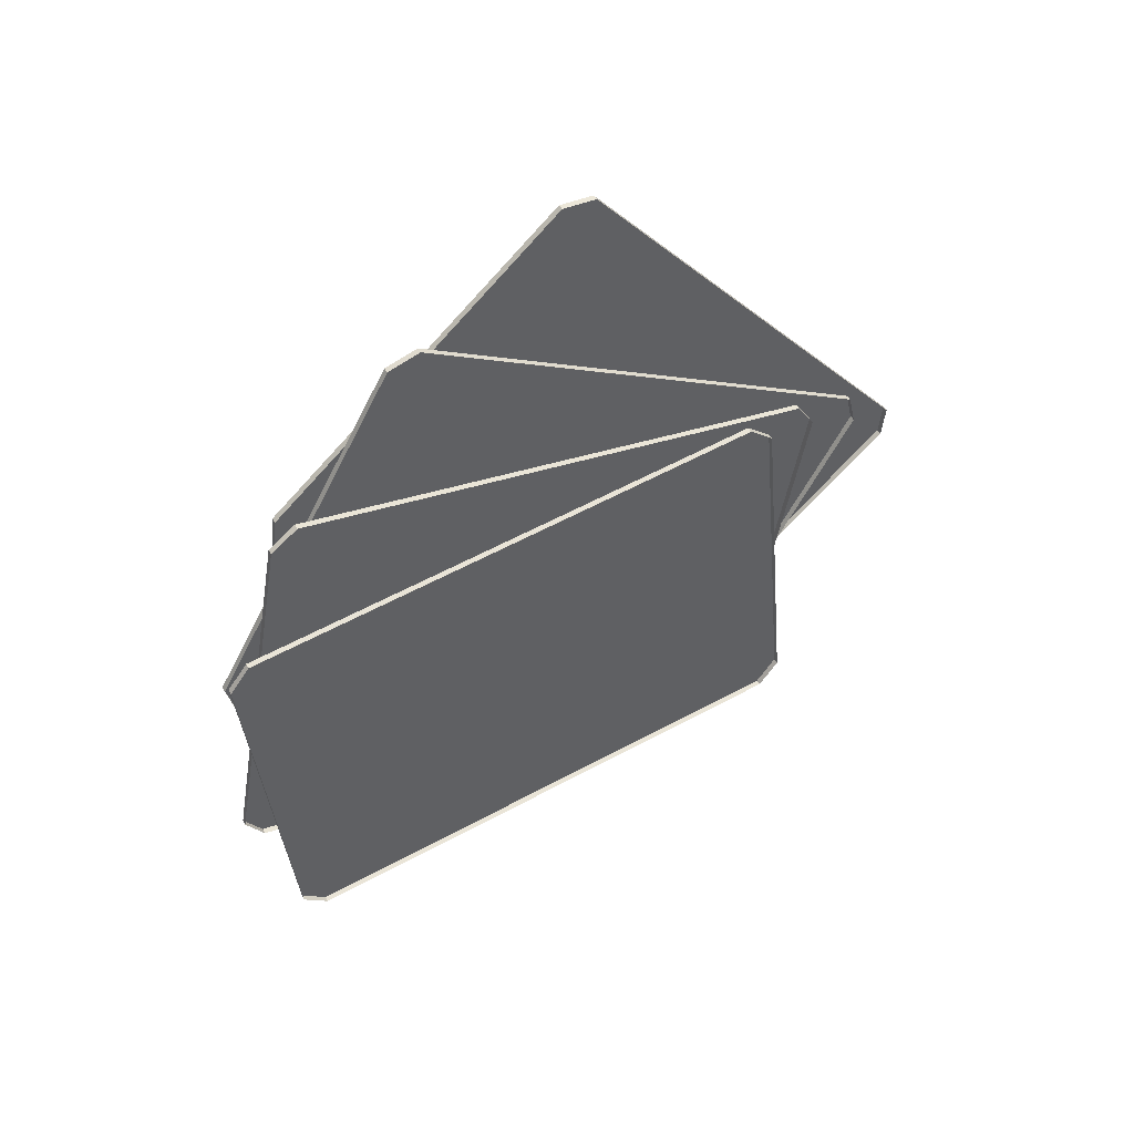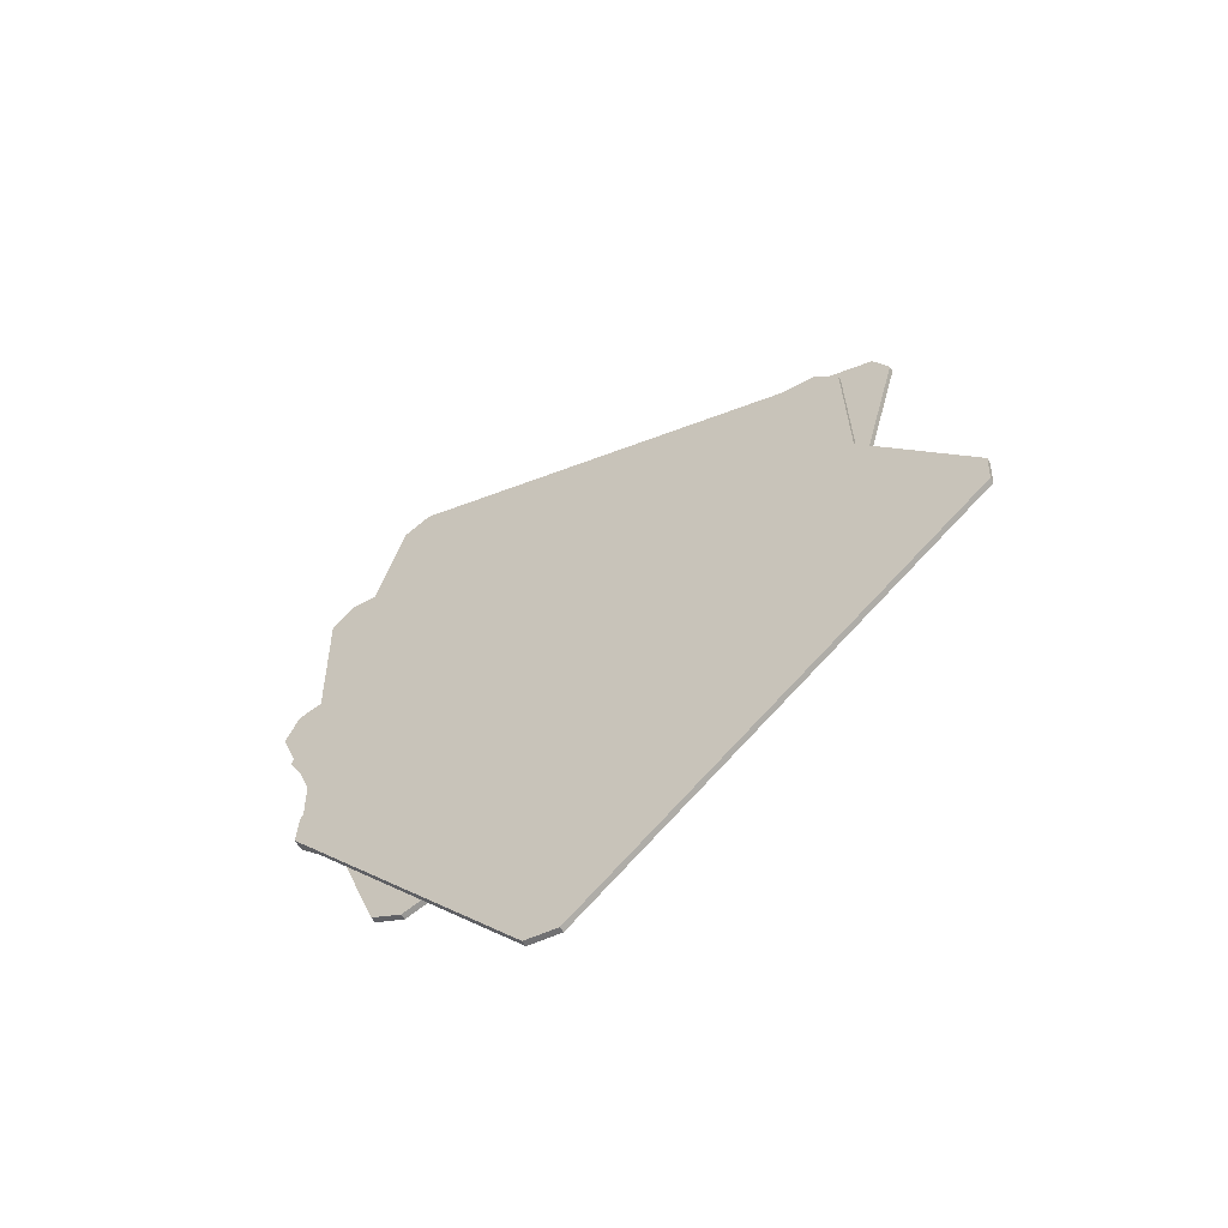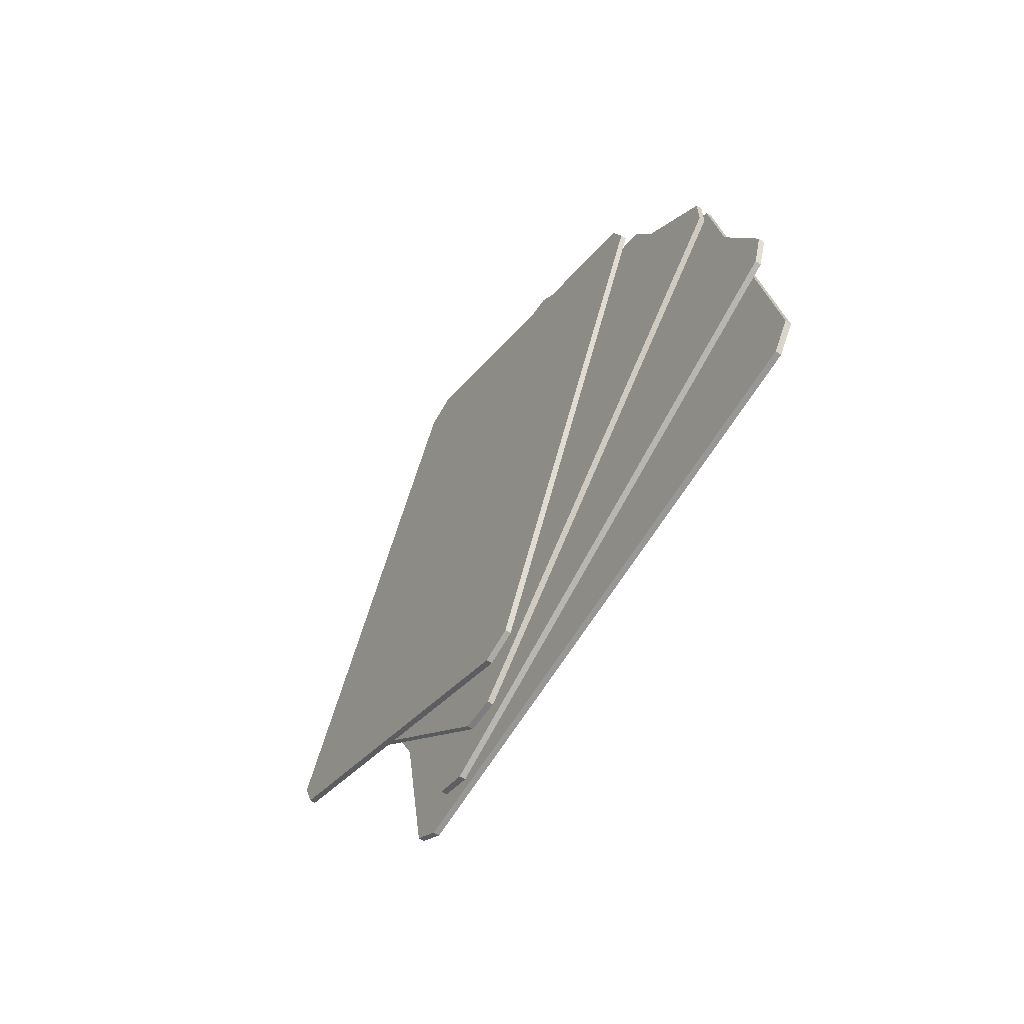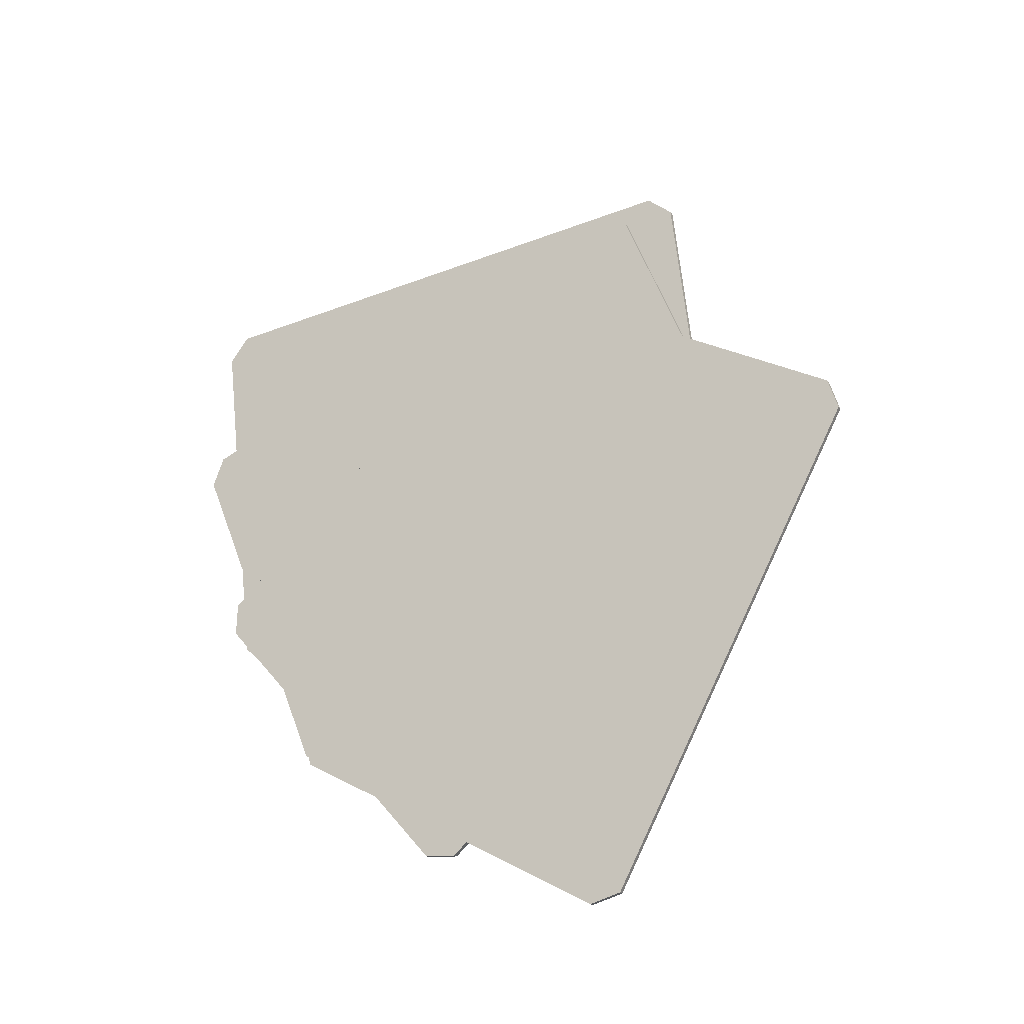
<metadata>
{"format":"obj","ext":"obj","renderer":"f3d","projection":"perspective","resolution":1024,"background":"white","views":[{"elev":-49.6,"azim":-105.1,"up":"+Z"},{"elev":27.6,"azim":-96.9,"up":"+Z"},{"elev":2.1,"azim":72.6,"up":"+Y"},{"elev":55.5,"azim":-116.1,"up":"+Z"}]}
</metadata>
<code>
g cardGame
v -0.4802 0.7451 0.09477
v -0.4663 1.066 -0.0849
v -0.1261 0.9436 -0.01643
v -0.14 0.6228 0.1632
v -0.3823 0.13 0.4392
v -0.342 0.1817 0.4103
v -0.3172 0.1774 0.4127
v -0.304 0.1164 0.4469
v 0.0404 0.3778 0.3005
v 0.07605 0.3294 0.3276
v 0.456 0.5425 0.2082
v 0.398 0.5783 0.1882
v 0.4038 0.5998 0.1762
v 0.4744 0.6103 0.1702
v -0.7315 0.6042 0.1737
v -0.676 0.6353 0.1563
v -1.081 1.078 -0.0919
v -1.01 1.089 -0.09781
v -1.062 1.146 -0.1299
v -1.004 1.11 -0.1098
v -0.6467 1.311 -0.2221
v -0.6824 1.359 -0.2492
v -0.3024 1.572 -0.3685
v -0.2891 1.511 -0.3344
v -0.224 1.559 -0.3609
v -0.2644 1.507 -0.332
v 0.1252 1.084 -0.09533
v 0.06971 1.053 -0.07791
v -0.01801 0.4572 0.256
v 0.0404 0.3778 0.3005
v -0.3172 0.1774 0.4127
v -0.6127 0.6708 0.1363
v -0.342 0.1817 0.4103
v -0.676 0.6353 0.1563
v 0.006321 1.018 -0.05801
v 0.06971 1.053 -0.07791
v 0.398 0.5783 0.1882
v 0.4038 0.5998 0.1762
v -0.2644 1.507 -0.332
v -0.5883 1.232 -0.1777
v -0.2891 1.511 -0.3344
v -0.6467 1.311 -0.2221
v -1.004 1.11 -0.1098
v -1.01 1.089 -0.09781
v -0.6127 0.6708 0.1363
v -0.4802 0.7451 0.09477
v -0.14 0.6228 0.1632
v -0.01801 0.4572 0.256
v -0.1261 0.9436 -0.01643
v 0.006321 1.018 -0.05801
v -0.4663 1.066 -0.0849
v -0.5883 1.232 -0.1777
v 0.07605 0.3294 0.3276
v 0.07605 0.3227 0.3155
v -0.304 0.1096 0.4348
v -0.304 0.1164 0.4469
v 0.456 0.5425 0.2082
v 0.456 0.5357 0.1961
v -0.3823 0.13 0.4392
v -0.3823 0.1233 0.4271
v -0.7315 0.5974 0.1616
v -0.7315 0.6042 0.1737
v -1.081 1.072 -0.104
v -1.081 1.078 -0.0919
v 0.1252 1.084 -0.09533
v 0.1252 1.078 -0.1074
v 0.4744 0.6036 0.1581
v 0.4744 0.6103 0.1702
v -0.224 1.559 -0.3609
v -0.224 1.552 -0.373
v -1.062 1.146 -0.1299
v -1.062 1.139 -0.142
v -0.6824 1.352 -0.2613
v -0.6824 1.359 -0.2492
v -0.3024 1.565 -0.3806
v -0.3024 1.572 -0.3685
v -0.304 0.1164 0.4469
v -0.304 0.1096 0.4348
v -0.3823 0.1233 0.4271
v -0.3823 0.13 0.4392
v 0.4744 0.6103 0.1702
v 0.4744 0.6036 0.1581
v 0.456 0.5357 0.1961
v 0.456 0.5425 0.2082
v -1.081 1.078 -0.0919
v -1.081 1.072 -0.104
v -1.062 1.139 -0.142
v -1.062 1.146 -0.1299
v -0.3024 1.572 -0.3685
v -0.3024 1.565 -0.3806
v -0.224 1.552 -0.373
v -0.224 1.559 -0.3609
v -0.3077 0.8694 0.002174
v -0.1706 1.167 -0.1647
v 0.1024 0.9521 -0.04412
v -0.03472 0.6542 0.1227
v -0.4534 0.2616 0.3426
v -0.3954 0.2984 0.322
v -0.3737 0.287 0.3284
v -0.3849 0.2257 0.3627
v 0.0404 0.3705 0.2816
v 0.05524 0.3144 0.313
v 0.4953 0.4031 0.2634
v 0.4545 0.4539 0.2349
v 0.4683 0.4724 0.2245
v 0.5389 0.4616 0.2306
v -0.5987 0.8108 0.03502
v -0.5345 0.8237 0.02777
v -0.7441 1.36 -0.2725
v -0.6736 1.349 -0.2665
v -0.7006 1.418 -0.3053
v -0.6598 1.368 -0.2768
v -0.2457 1.451 -0.3236
v -0.2605 1.507 -0.355
v 0.1796 1.596 -0.4047
v 0.1685 1.534 -0.3703
v 0.2481 1.56 -0.3845
v 0.1901 1.523 -0.364
v 0.3935 1.011 -0.07697
v 0.3292 0.9978 -0.06972
v 0.01608 0.4623 0.2302
v 0.0404 0.3705 0.2816
v -0.3737 0.287 0.3284
v -0.4611 0.8385 0.01949
v -0.3954 0.2984 0.322
v -0.5345 0.8237 0.02777
v 0.2558 0.983 -0.06143
v 0.3292 0.9978 -0.06972
v 0.4545 0.4539 0.2349
v 0.4683 0.4724 0.2245
v 0.1901 1.523 -0.364
v -0.2214 1.359 -0.2721
v 0.1685 1.534 -0.3703
v -0.2457 1.451 -0.3236
v -0.6598 1.368 -0.2768
v -0.6736 1.349 -0.2665
v -0.4611 0.8385 0.01949
v -0.3077 0.8694 0.002174
v -0.03472 0.6542 0.1227
v 0.01608 0.4623 0.2302
v 0.1024 0.9521 -0.04412
v 0.2558 0.983 -0.06143
v -0.1706 1.167 -0.1647
v -0.2214 1.359 -0.2721
v 0.05524 0.3144 0.313
v 0.05524 0.3076 0.3009
v -0.3849 0.2189 0.3506
v -0.3849 0.2257 0.3627
v 0.4953 0.4031 0.2634
v 0.4953 0.3963 0.2512
v -0.4534 0.2616 0.3426
v -0.4534 0.2548 0.3305
v -0.5987 0.804 0.02292
v -0.5987 0.8108 0.03502
v -0.7441 1.353 -0.2847
v -0.7441 1.36 -0.2725
v 0.3935 1.011 -0.07697
v 0.3935 1.004 -0.08907
v 0.5389 0.4548 0.2185
v 0.5389 0.4616 0.2306
v 0.2481 1.56 -0.3845
v 0.2481 1.553 -0.3966
v -0.7006 1.418 -0.3053
v -0.7006 1.412 -0.3174
v -0.2605 1.5 -0.3671
v -0.2605 1.507 -0.355
v 0.1796 1.589 -0.4168
v 0.1796 1.596 -0.4047
v -0.3849 0.2257 0.3627
v -0.3849 0.2189 0.3506
v -0.4534 0.2548 0.3305
v -0.4534 0.2616 0.3426
v 0.5389 0.4616 0.2306
v 0.5389 0.4548 0.2185
v 0.4953 0.3963 0.2512
v 0.4953 0.4031 0.2634
v -0.7441 1.36 -0.2725
v -0.7441 1.353 -0.2847
v -0.7006 1.412 -0.3174
v -0.7006 1.418 -0.3053
v 0.1796 1.596 -0.4047
v 0.1796 1.589 -0.4168
v 0.2481 1.553 -0.3966
v 0.2481 1.56 -0.3845
v -0.09436 0.9344 -0.05876
v 0.1499 1.174 -0.1932
v 0.3237 0.8915 -0.03472
v 0.0794 0.6514 0.09973
v -0.4665 0.4051 0.2377
v -0.3977 0.4226 0.2279
v -0.3817 0.4055 0.2374
v -0.4159 0.3511 0.2679
v 0.0404 0.3622 0.2617
v 0.03269 0.3051 0.2937
v 0.4813 0.259 0.3195
v 0.4625 0.3189 0.286
v 0.4826 0.3322 0.2785
v 0.5449 0.3013 0.2958
v -0.391 0.9648 -0.07581
v -0.3255 0.9581 -0.07205
v -0.3155 1.525 -0.3893
v -0.2533 1.494 -0.372
v -0.252 1.567 -0.413
v -0.2332 1.507 -0.3795
v 0.1889 1.464 -0.3552
v 0.1966 1.521 -0.3872
v 0.6452 1.475 -0.3614
v 0.6111 1.42 -0.3309
v 0.6958 1.421 -0.3312
v 0.6271 1.403 -0.3214
v 0.6203 0.861 -0.01766
v 0.5548 0.8677 -0.02143
v -0.2507 0.9504 -0.06774
v 0.05303 0.4558 0.2093
v 0.0404 0.3622 0.2617
v -0.3817 0.4055 0.2374
v -0.3255 0.9581 -0.07205
v -0.3977 0.4226 0.2279
v 0.4625 0.3189 0.286
v 0.48 0.8754 -0.02573
v 0.4826 0.3322 0.2785
v 0.5548 0.8677 -0.02143
v 0.1889 1.464 -0.3552
v 0.6111 1.42 -0.3309
v 0.6271 1.403 -0.3214
v 0.1763 1.37 -0.3027
v -0.2332 1.507 -0.3795
v -0.2533 1.494 -0.372
v -0.2507 0.9504 -0.06774
v -0.09436 0.9344 -0.05876
v 0.0794 0.6514 0.09973
v 0.05303 0.4558 0.2093
v 0.3237 0.8915 -0.03472
v 0.48 0.8754 -0.02573
v 0.1499 1.174 -0.1932
v 0.1763 1.37 -0.3027
v 0.03269 0.3051 0.2937
v 0.03269 0.2983 0.2816
v -0.4159 0.3443 0.2558
v -0.4159 0.3511 0.2679
v 0.4813 0.259 0.3195
v 0.4813 0.2522 0.3074
v -0.4665 0.4051 0.2377
v -0.4665 0.3983 0.2256
v -0.391 0.958 -0.08791
v -0.391 0.9648 -0.07581
v -0.3155 1.518 -0.4014
v -0.3155 1.525 -0.3893
v 0.6203 0.861 -0.01766
v 0.6203 0.8542 -0.02977
v 0.5449 0.2945 0.2837
v 0.5449 0.3013 0.2958
v 0.6958 1.421 -0.3312
v 0.6958 1.414 -0.3433
v -0.252 1.567 -0.413
v -0.252 1.56 -0.4251
v 0.1966 1.514 -0.3993
v 0.1966 1.521 -0.3872
v 0.6452 1.468 -0.3735
v 0.6452 1.475 -0.3614
v -0.4159 0.3511 0.2679
v -0.4159 0.3443 0.2558
v -0.4665 0.3983 0.2256
v -0.4665 0.4051 0.2377
v 0.5449 0.3013 0.2958
v 0.5449 0.2945 0.2837
v 0.4813 0.2522 0.3074
v 0.4813 0.259 0.3195
v -0.3155 1.525 -0.3893
v -0.3155 1.518 -0.4014
v -0.252 1.56 -0.4251
v -0.252 1.567 -0.413
v 0.6452 1.475 -0.3614
v 0.6452 1.468 -0.3735
v 0.6958 1.414 -0.3433
v 0.6958 1.421 -0.3312
v 0.09358 0.9372 -0.08373
v 0.4048 1.108 -0.1796
v 0.4814 0.7944 -0.003764
v 0.1702 0.6232 0.09213
v -0.4328 0.5193 0.1504
v -0.3611 0.5194 0.1503
v -0.3512 0.4991 0.1616
v -0.4014 0.4552 0.1863
v 0.0404 0.355 0.2424
v 0.01476 0.3019 0.2721
v 0.4309 0.1487 0.3579
v 0.432 0.2108 0.3231
v 0.4556 0.2187 0.3187
v 0.5055 0.1739 0.3438
v -0.1816 1.039 -0.1405
v -0.1209 1.016 -0.128
v 0.06953 1.558 -0.4313
v 0.1194 1.513 -0.4062
v 0.1441 1.583 -0.4454
v 0.143 1.521 -0.4106
v 0.5346 1.377 -0.3299
v 0.5602 1.43 -0.3596
v 0.9764 1.277 -0.2738
v 0.9262 1.233 -0.2491
v 1.008 1.212 -0.2379
v 0.9361 1.212 -0.2378
v 0.7566 0.6931 0.05298
v 0.6958 0.7155 0.04046
v -0.05144 0.9906 -0.1136
v 0.08241 0.4418 0.1937
v 0.0404 0.355 0.2424
v -0.3512 0.4991 0.1616
v -0.1209 1.016 -0.128
v -0.3611 0.5194 0.1503
v 0.432 0.2108 0.3231
v 0.4556 0.2187 0.3187
v 0.6264 0.7411 0.02614
v 0.6958 0.7155 0.04046
v 0.5346 1.377 -0.3299
v 0.9262 1.233 -0.2491
v 0.9361 1.212 -0.2378
v 0.4926 1.29 -0.2812
v 0.143 1.521 -0.4106
v 0.1194 1.513 -0.4062
v -0.05144 0.9906 -0.1136
v 0.09358 0.9372 -0.08373
v 0.1702 0.6232 0.09213
v 0.08241 0.4418 0.1937
v 0.4814 0.7944 -0.003764
v 0.6264 0.7411 0.02614
v 0.4048 1.108 -0.1796
v 0.4926 1.29 -0.2812
v 0.01476 0.3019 0.2721
v 0.01476 0.2952 0.26
v -0.4014 0.4484 0.1742
v -0.4014 0.4552 0.1863
v 0.4309 0.1487 0.3579
v 0.4309 0.142 0.3458
v -0.4328 0.5193 0.1504
v -0.4328 0.5125 0.1383
v -0.1816 1.032 -0.1526
v -0.1816 1.039 -0.1405
v 0.06953 1.551 -0.4434
v 0.06953 1.558 -0.4313
v 0.7566 0.6931 0.05298
v 0.7566 0.6863 0.04088
v 0.5055 0.1671 0.3317
v 0.5055 0.1739 0.3438
v 1.008 1.212 -0.2379
v 1.008 1.206 -0.25
v 0.1441 1.583 -0.4454
v 0.1441 1.576 -0.4575
v 0.5602 1.423 -0.3717
v 0.5602 1.43 -0.3596
v 0.9764 1.27 -0.2859
v 0.9764 1.277 -0.2738
v -0.4014 0.4552 0.1863
v -0.4014 0.4484 0.1742
v -0.4328 0.5125 0.1383
v -0.4328 0.5193 0.1504
v 0.5055 0.1739 0.3438
v 0.5055 0.1671 0.3317
v 0.4309 0.142 0.3458
v 0.4309 0.1487 0.3579
v 0.06953 1.558 -0.4313
v 0.06953 1.551 -0.4434
v 0.1441 1.576 -0.4575
v 0.1441 1.583 -0.4454
v 0.9764 1.277 -0.2738
v 0.9764 1.27 -0.2859
v 1.008 1.206 -0.25
v 1.008 1.212 -0.2379
g cardGame_0
f 3 2 1
f 4 3 1
f 7 6 5
f 8 7 5
f 9 7 8
f 10 9 8
f 10 11 9
f 11 12 9
f 13 12 11
f 14 13 11
f 5 6 15
f 6 16 15
f 15 16 17
f 16 18 17
f 17 18 19
f 18 20 19
f 19 20 21
f 22 19 21
f 22 21 23
f 21 24 23
f 23 24 25
f 24 26 25
f 25 26 27
f 26 28 27
f 28 13 14
f 27 28 14
f 31 30 29
f 29 32 31
f 32 33 31
f 32 34 33
f 35 29 30
f 36 35 30
f 36 30 37
f 37 38 36
f 35 36 39
f 39 40 35
f 39 41 40
f 41 42 40
f 32 40 42
f 42 34 32
f 42 43 34
f 43 44 34
f 47 46 45
f 48 47 45
f 49 47 48
f 50 49 48
f 51 49 50
f 52 51 50
f 46 51 52
f 45 46 52
f 55 54 53
f 56 55 53
f 53 54 57
f 54 58 57
f 61 60 59
f 62 61 59
f 63 61 62
f 64 63 62
f 67 66 65
f 68 67 65
f 65 66 69
f 66 70 69
f 73 72 71
f 74 73 71
f 75 73 74
f 76 75 74
f 79 78 77
f 80 79 77
f 83 82 81
f 84 83 81
f 87 86 85
f 88 87 85
f 91 90 89
f 92 91 89
f 95 94 93
f 96 95 93
f 99 98 97
f 100 99 97
f 101 99 100
f 102 101 100
f 102 103 101
f 103 104 101
f 105 104 103
f 106 105 103
f 97 98 107
f 98 108 107
f 107 108 109
f 108 110 109
f 109 110 111
f 110 112 111
f 111 112 113
f 114 111 113
f 114 113 115
f 113 116 115
f 115 116 117
f 116 118 117
f 117 118 119
f 118 120 119
f 120 105 106
f 119 120 106
f 123 122 121
f 121 124 123
f 124 125 123
f 124 126 125
f 127 121 122
f 128 127 122
f 128 122 129
f 129 130 128
f 127 128 131
f 131 132 127
f 131 133 132
f 133 134 132
f 124 132 134
f 134 135 124
f 135 126 124
f 135 136 126
f 139 138 137
f 140 139 137
f 141 139 140
f 142 141 140
f 143 141 142
f 144 143 142
f 138 143 144
f 137 138 144
f 147 146 145
f 148 147 145
f 145 146 149
f 146 150 149
f 153 152 151
f 154 153 151
f 155 153 154
f 156 155 154
f 159 158 157
f 160 159 157
f 157 158 161
f 158 162 161
f 165 164 163
f 166 165 163
f 167 165 166
f 168 167 166
f 171 170 169
f 172 171 169
f 175 174 173
f 176 175 173
f 179 178 177
f 180 179 177
f 183 182 181
f 184 183 181
f 187 186 185
f 188 187 185
f 191 190 189
f 192 191 189
f 193 191 192
f 194 193 192
f 194 195 193
f 195 196 193
f 197 196 195
f 198 197 195
f 189 190 199
f 190 200 199
f 199 200 201
f 200 202 201
f 201 202 203
f 202 204 203
f 203 204 205
f 206 203 205
f 206 205 207
f 205 208 207
f 207 208 209
f 208 210 209
f 209 210 211
f 210 212 211
f 212 197 198
f 211 212 198
f 215 214 213
f 213 216 215
f 213 217 216
f 217 218 216
f 214 215 219
f 220 214 219
f 220 219 221
f 221 222 220
f 223 220 222
f 224 223 222
f 222 225 224
f 223 226 220
f 226 223 227
f 227 213 226
f 227 228 213
f 228 217 213
f 231 230 229
f 232 231 229
f 233 231 232
f 234 233 232
f 235 233 234
f 236 235 234
f 230 235 236
f 229 230 236
f 239 238 237
f 240 239 237
f 237 238 241
f 238 242 241
f 245 244 243
f 246 245 243
f 247 245 246
f 248 247 246
f 251 250 249
f 252 251 249
f 249 250 253
f 250 254 253
f 257 256 255
f 258 257 255
f 259 257 258
f 260 259 258
f 263 262 261
f 264 263 261
f 267 266 265
f 268 267 265
f 271 270 269
f 272 271 269
f 275 274 273
f 276 275 273
f 279 278 277
f 280 279 277
f 283 282 281
f 284 283 281
f 285 283 284
f 286 285 284
f 286 287 285
f 287 288 285
f 289 288 287
f 290 289 287
f 281 282 291
f 282 292 291
f 291 292 293
f 292 294 293
f 293 294 295
f 294 296 295
f 295 296 297
f 298 295 297
f 298 297 299
f 297 300 299
f 299 300 301
f 300 302 301
f 301 302 303
f 302 304 303
f 304 289 290
f 303 304 290
f 307 306 305
f 305 308 307
f 305 309 308
f 309 310 308
f 306 307 311
f 306 311 312
f 313 306 312
f 312 314 313
f 315 313 314
f 316 315 314
f 314 317 316
f 315 318 313
f 318 315 319
f 319 305 318
f 319 320 305
f 320 309 305
f 323 322 321
f 324 323 321
f 325 323 324
f 326 325 324
f 327 325 326
f 328 327 326
f 322 327 328
f 321 322 328
f 331 330 329
f 332 331 329
f 329 330 333
f 330 334 333
f 337 336 335
f 338 337 335
f 339 337 338
f 340 339 338
f 343 342 341
f 344 343 341
f 341 342 345
f 342 346 345
f 349 348 347
f 350 349 347
f 351 349 350
f 352 351 350
f 355 354 353
f 356 355 353
f 359 358 357
f 360 359 357
f 363 362 361
f 364 363 361
f 367 366 365
f 368 367 365

</code>
